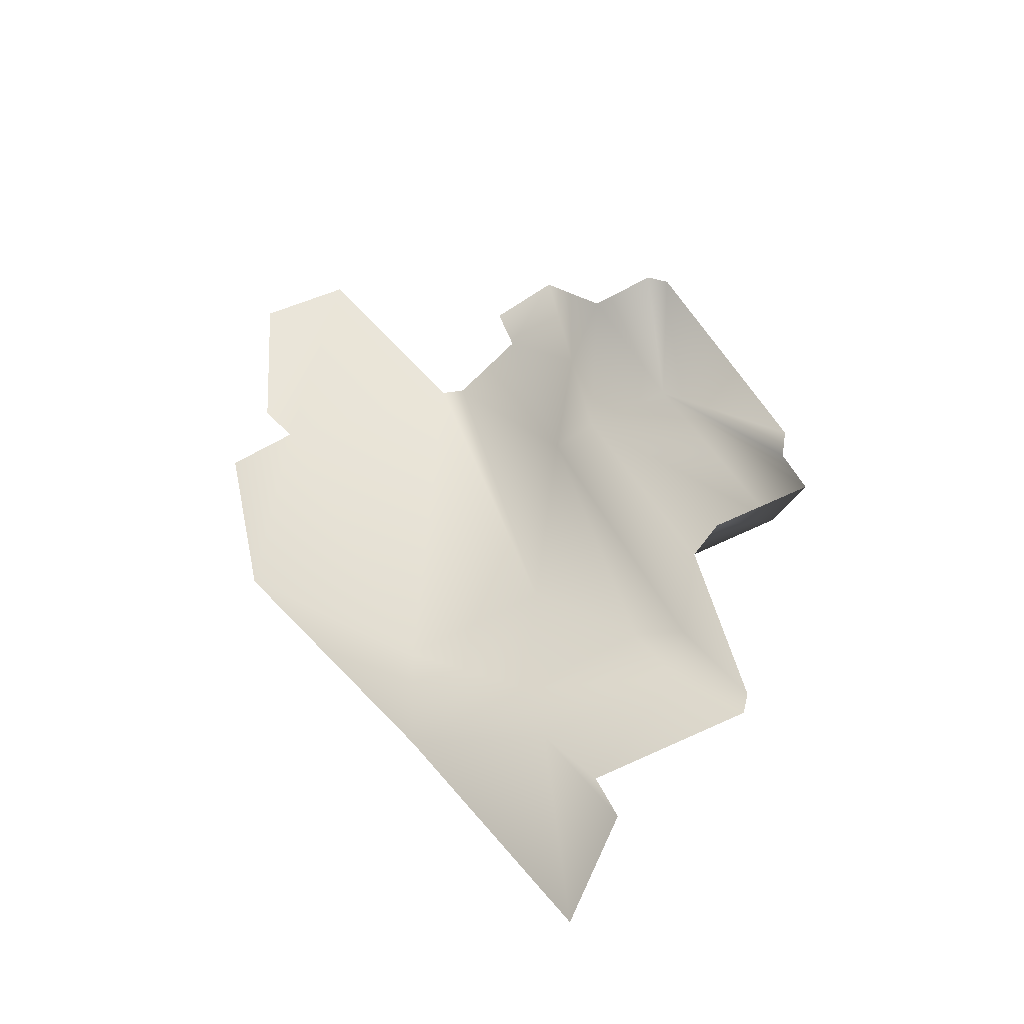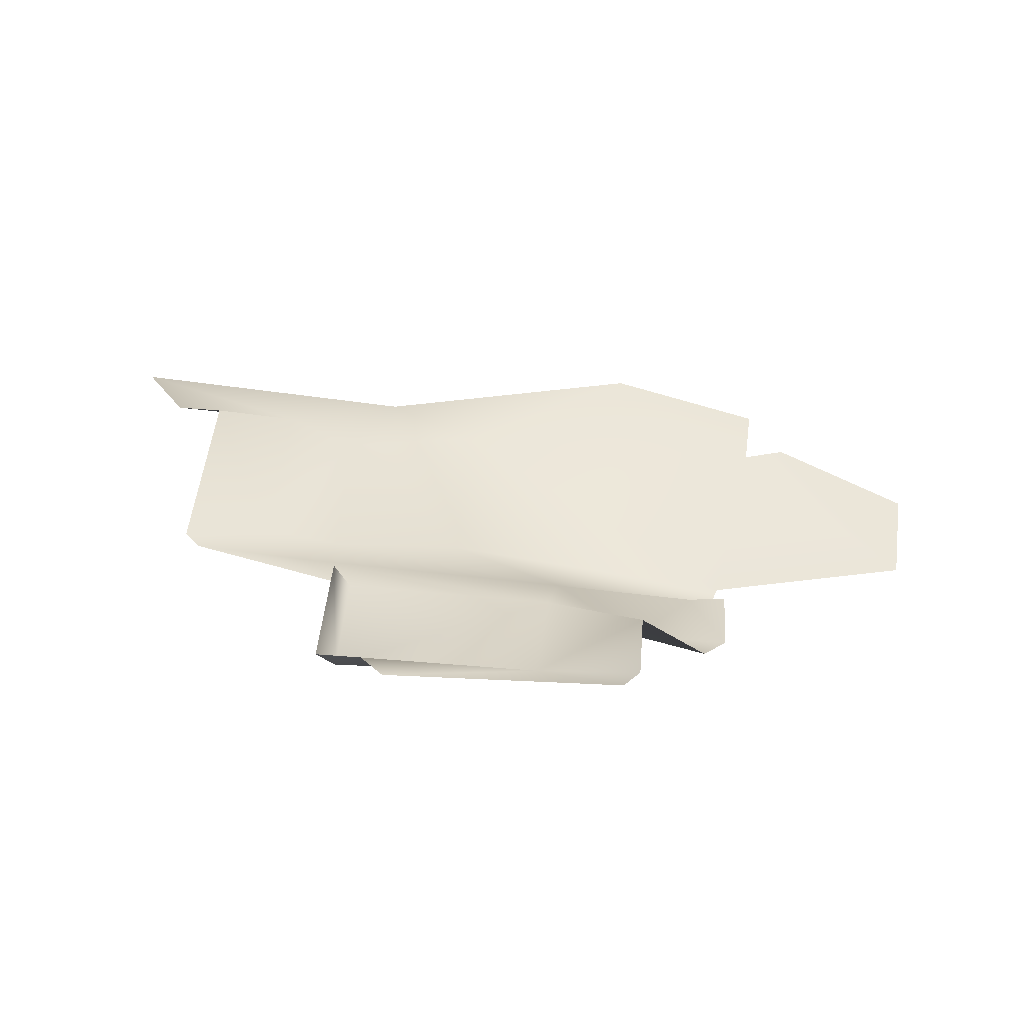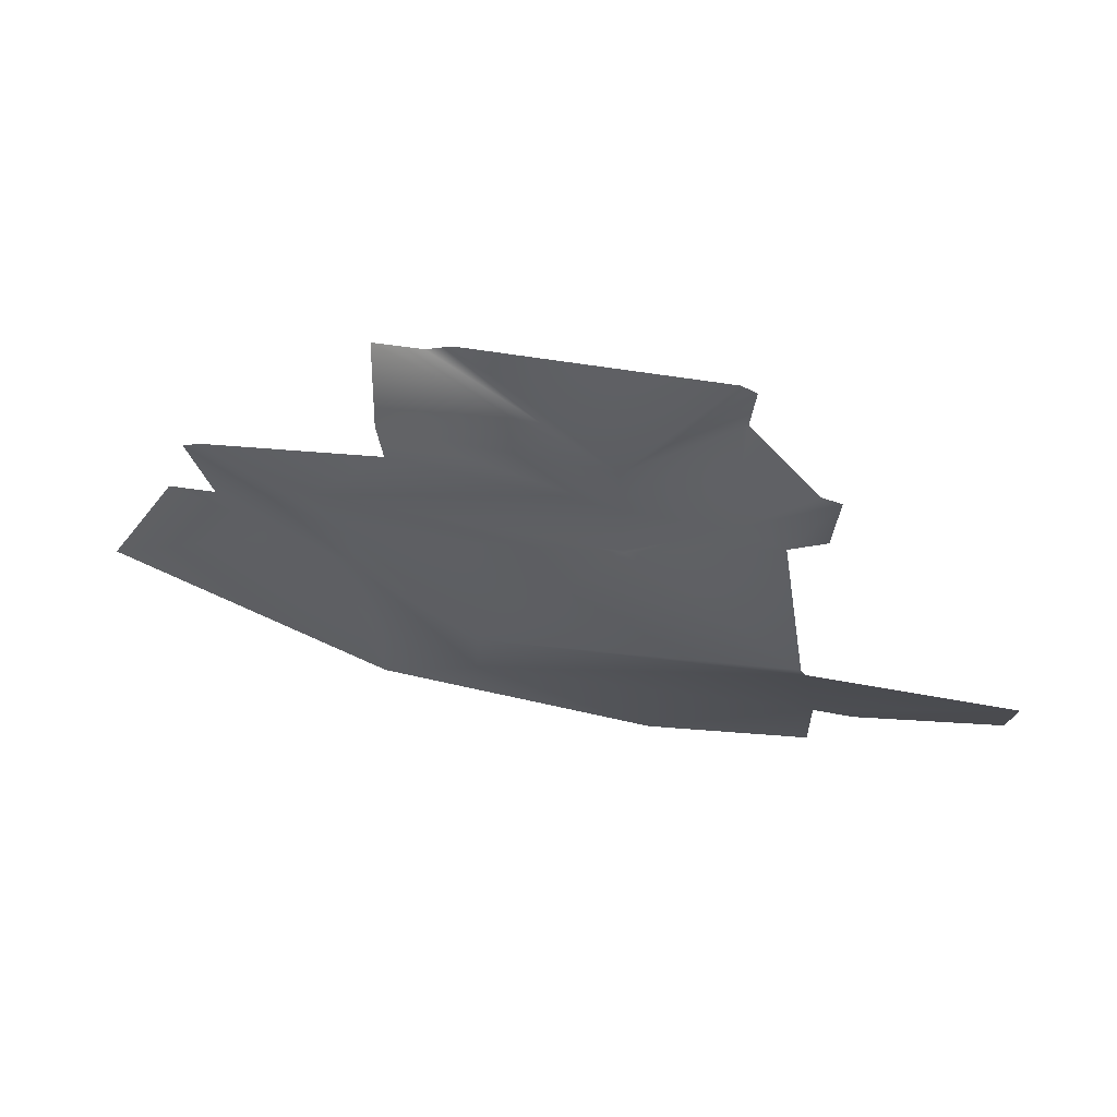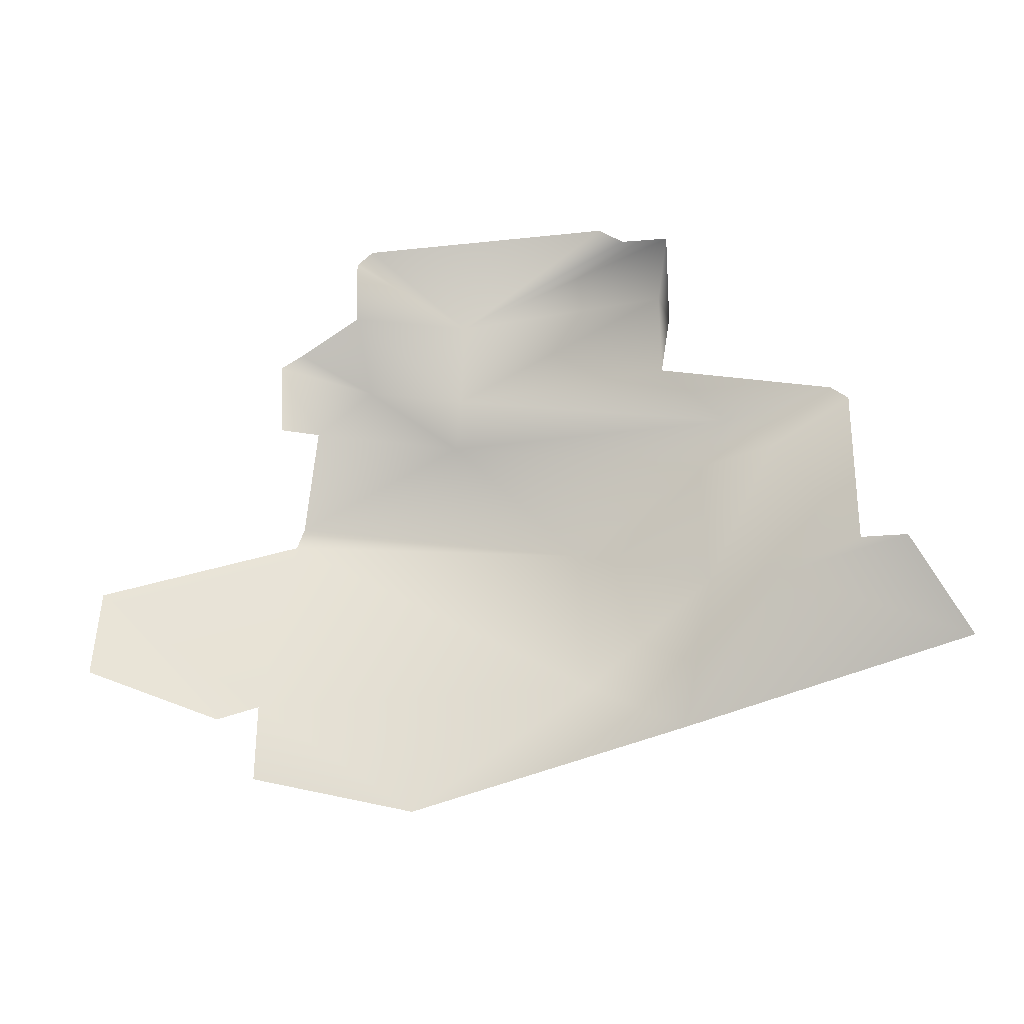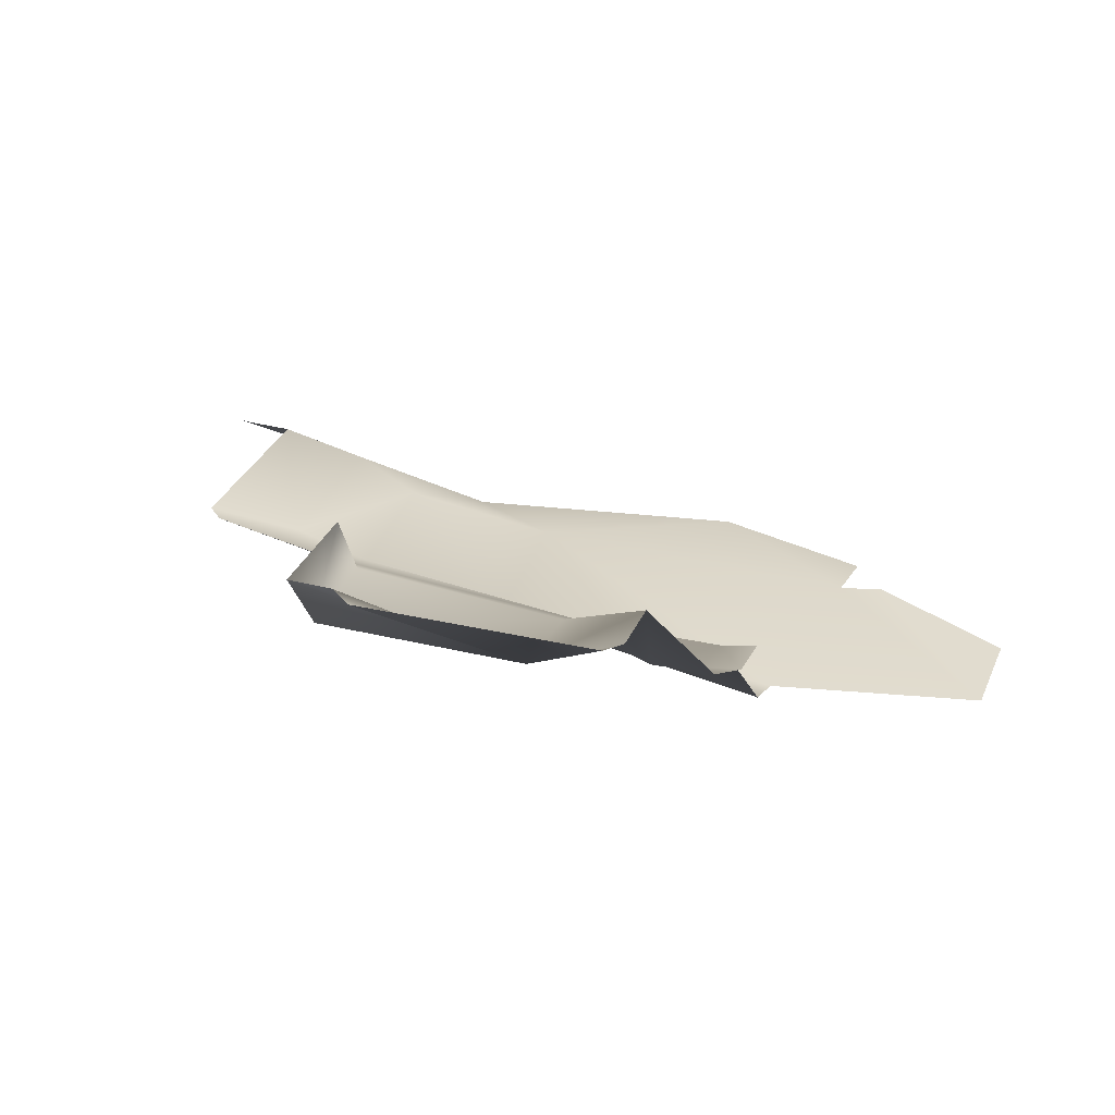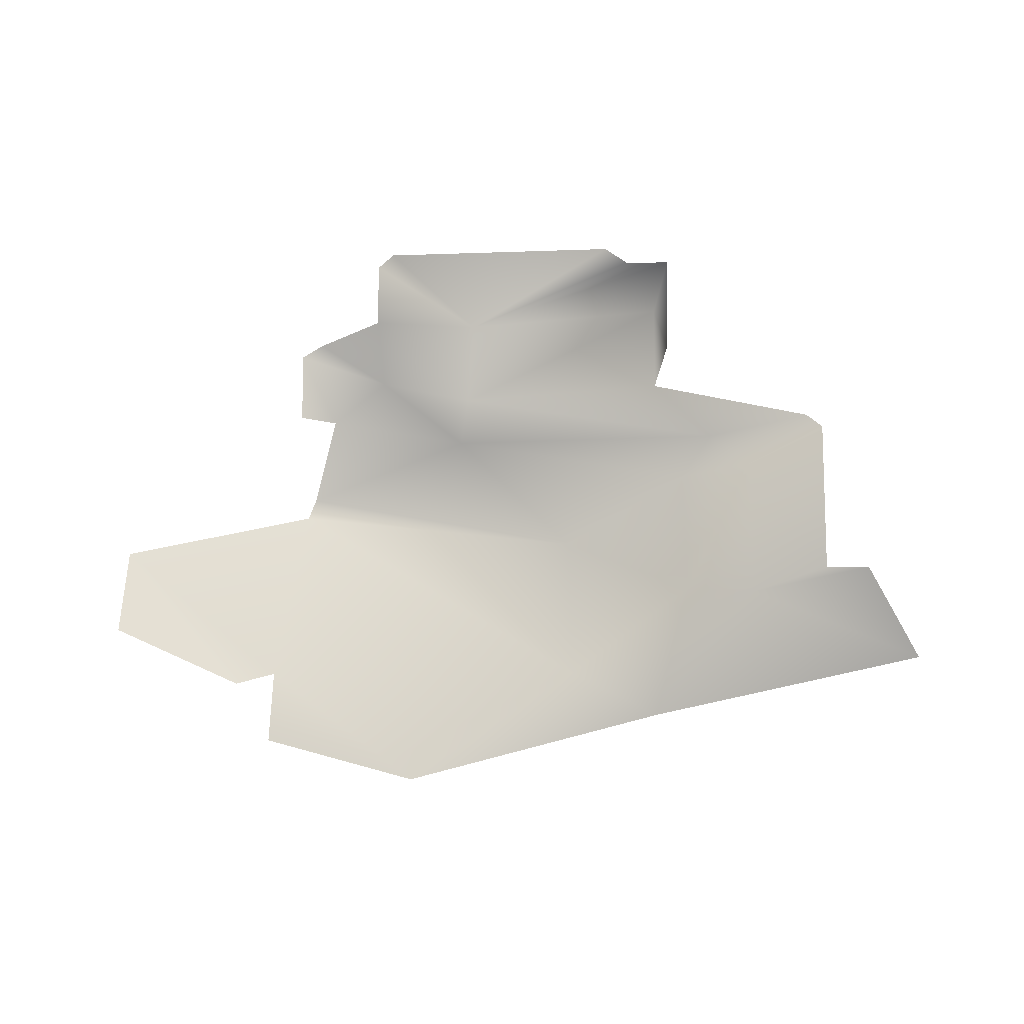
<metadata>
{"format":"obj","ext":"obj","renderer":"f3d","projection":"perspective","resolution":1024,"background":"white","views":[{"elev":58.2,"azim":63.3,"up":"+Z"},{"elev":55.5,"azim":-174.2,"up":"+Z"},{"elev":77.7,"azim":-172.8,"up":"+Y"},{"elev":-34.6,"azim":5.0,"up":"+Y"},{"elev":34.4,"azim":-160.2,"up":"+Z"},{"elev":65.9,"azim":0.9,"up":"+Z"}]}
</metadata>
<code>
g fcbg_cityforestcrystal_003_stone_03
v -0.7114 1.161 0.03872
v -0.8463 1.4 0.1436
v -0.8409 1.165 0.0745
v -0.5232 1.34 0.03732
v -0.7718 1.454 0.1436
v -0.5354 1.451 0.3389
v -0.2086 1.109 -0.02234
v -0.8107 0.9721 -0.2994
v -0.1823 1.251 0.07776
v -0.168 1.567 0.1109
v -0.5397 1.685 0.3701
v -0.4857 1.742 0.3701
v 0.3551 1.785 0.3701
v 0.4393 1.723 0.3701
v 0.5991 1.727 0.3701
v 0.5604 1.635 0.1436
v 0.5934 1.35 0.363
v 0.5592 1.294 0.1436
v 0.7864 1.128 0.03872
v 1.156 1.175 0.1436
v 0.2272 0.7945 -0.2994
v -0.8355 0.8923 -0.2994
v 0.6763 0.9874 -0.04844
v 0.9352 1.008 0.03872
v 1.215 1.124 0.1436
v 1.202 0.5276 0.1436
v 0.6898 0.5079 -0.04844
v 0.9322 0.4639 0.03872
v 1.362 0.5298 0.1436
v 1.568 0.2385 -0.04844
v 0.5808 0.08077 -0.3251
v 0.2472 0.2398 -0.2994
v -0.3799 -0.1827 -0.3701
v -0.933 0.2175 -0.2994
v -0.9454 -0.03594 -0.3615
v -1.555 0.723 -0.2994
v -1.08 0.1753 -0.2994
v -1.568 0.3933 -0.2994
g fcbg_cityforestcrystal_003_stone_03_0
f 3 2 1
f 2 4 1
f 2 5 4
f 5 6 4
f 1 4 7
f 7 8 1
f 6 9 4
f 4 9 7
f 10 9 6
f 11 10 6
f 11 12 10
f 12 13 10
f 13 14 10
f 14 15 10
f 15 16 10
f 9 10 16
f 15 17 16
f 17 18 16
f 18 9 16
f 19 9 18
f 9 19 7
f 20 19 18
f 8 7 21
f 8 21 22
f 19 23 7
f 21 7 23
f 24 19 20
f 24 23 19
f 20 25 24
f 25 26 24
f 21 23 27
f 27 23 24
f 26 28 24
f 28 27 24
f 28 26 29
f 30 28 29
f 31 28 30
f 27 28 31
f 32 21 27
f 32 27 31
f 21 32 22
f 33 32 31
f 32 34 22
f 34 32 33
f 35 34 33
f 36 22 34
f 37 36 34
f 38 36 37

</code>
